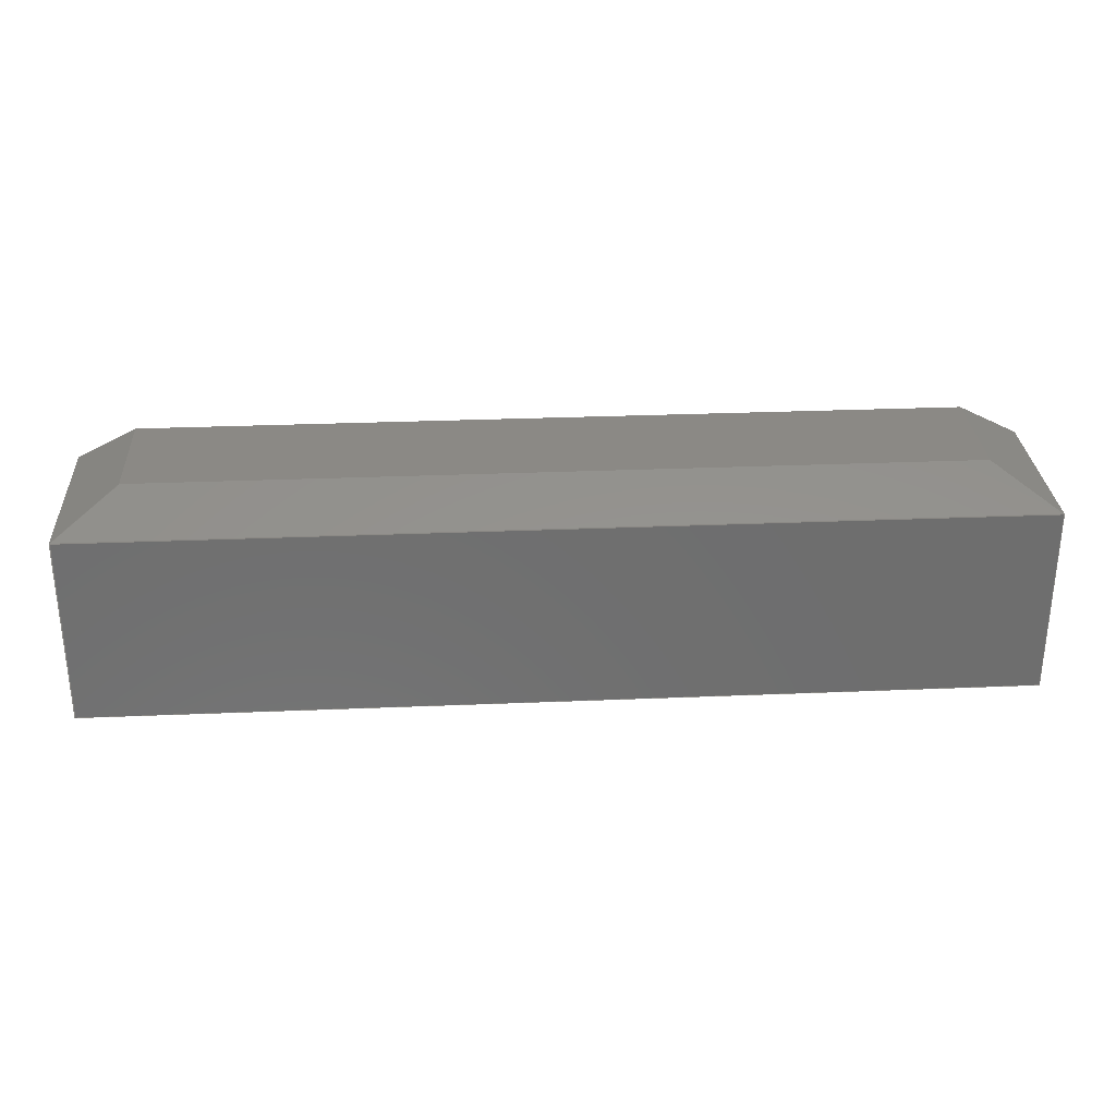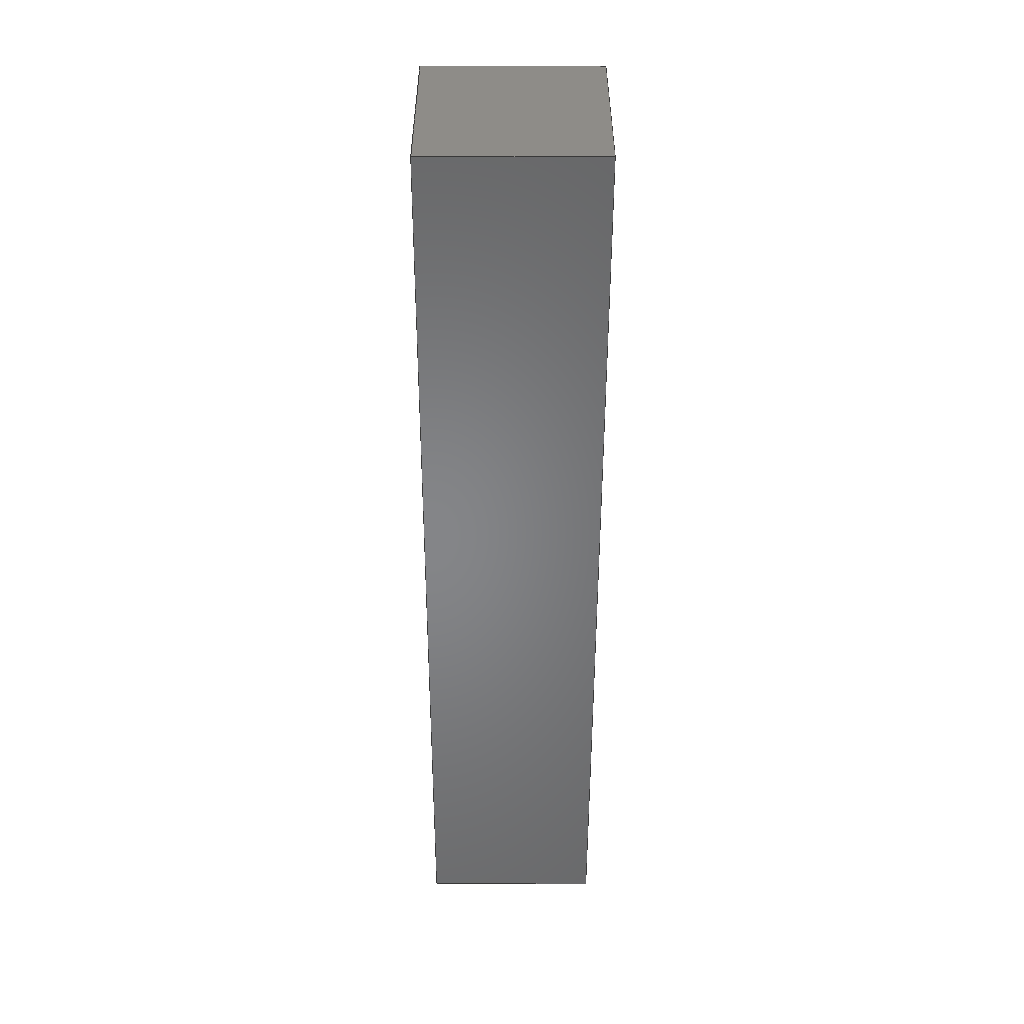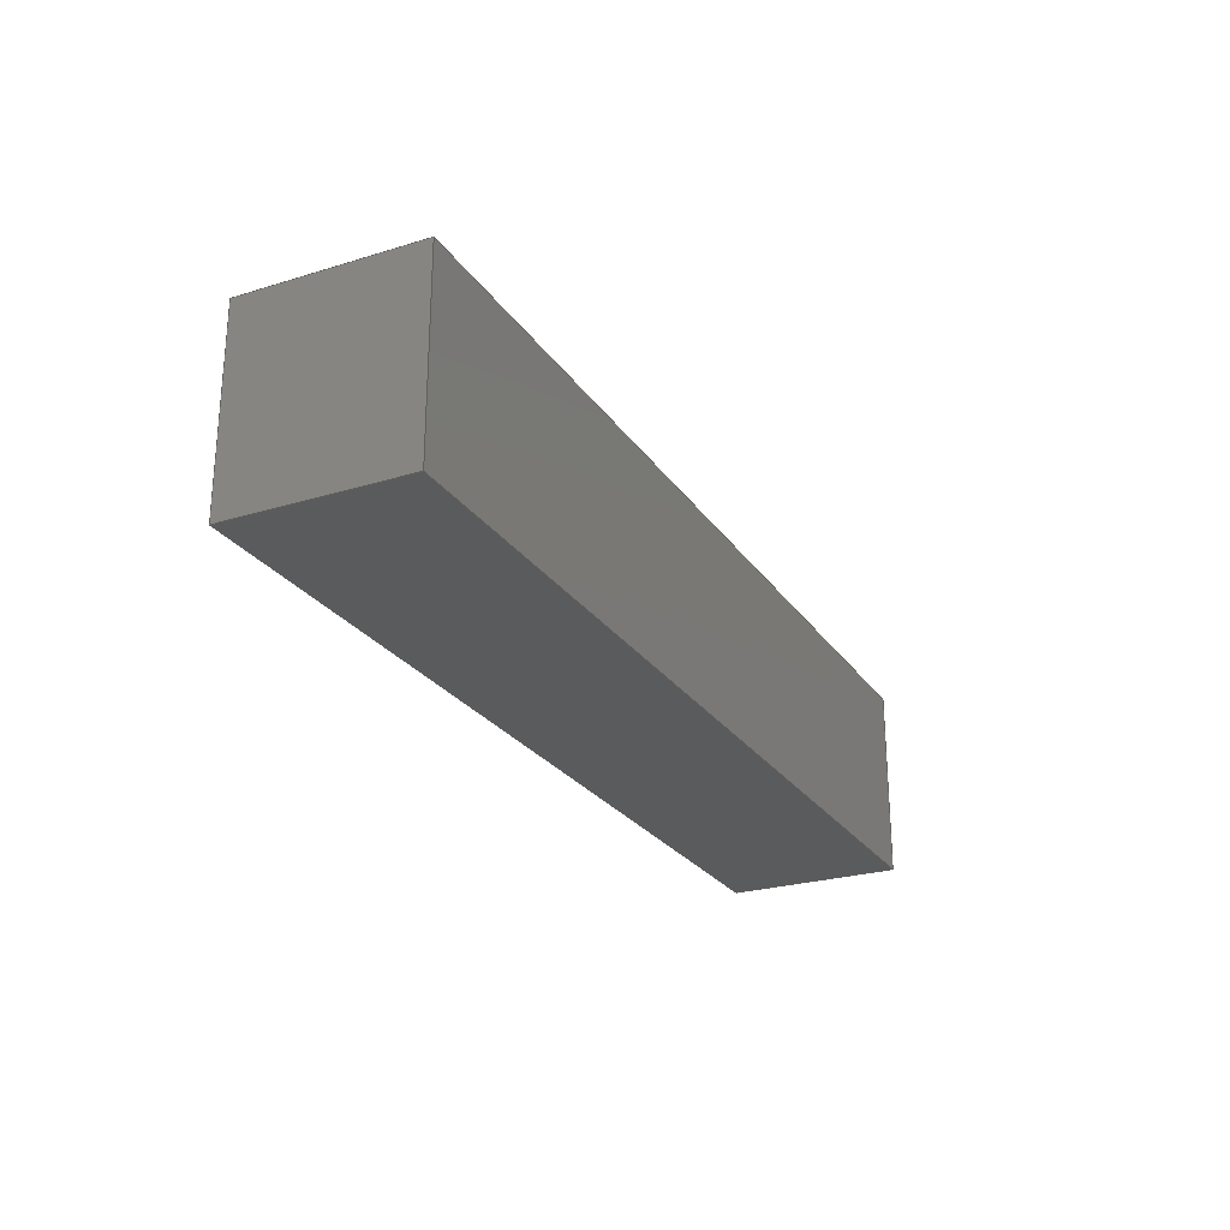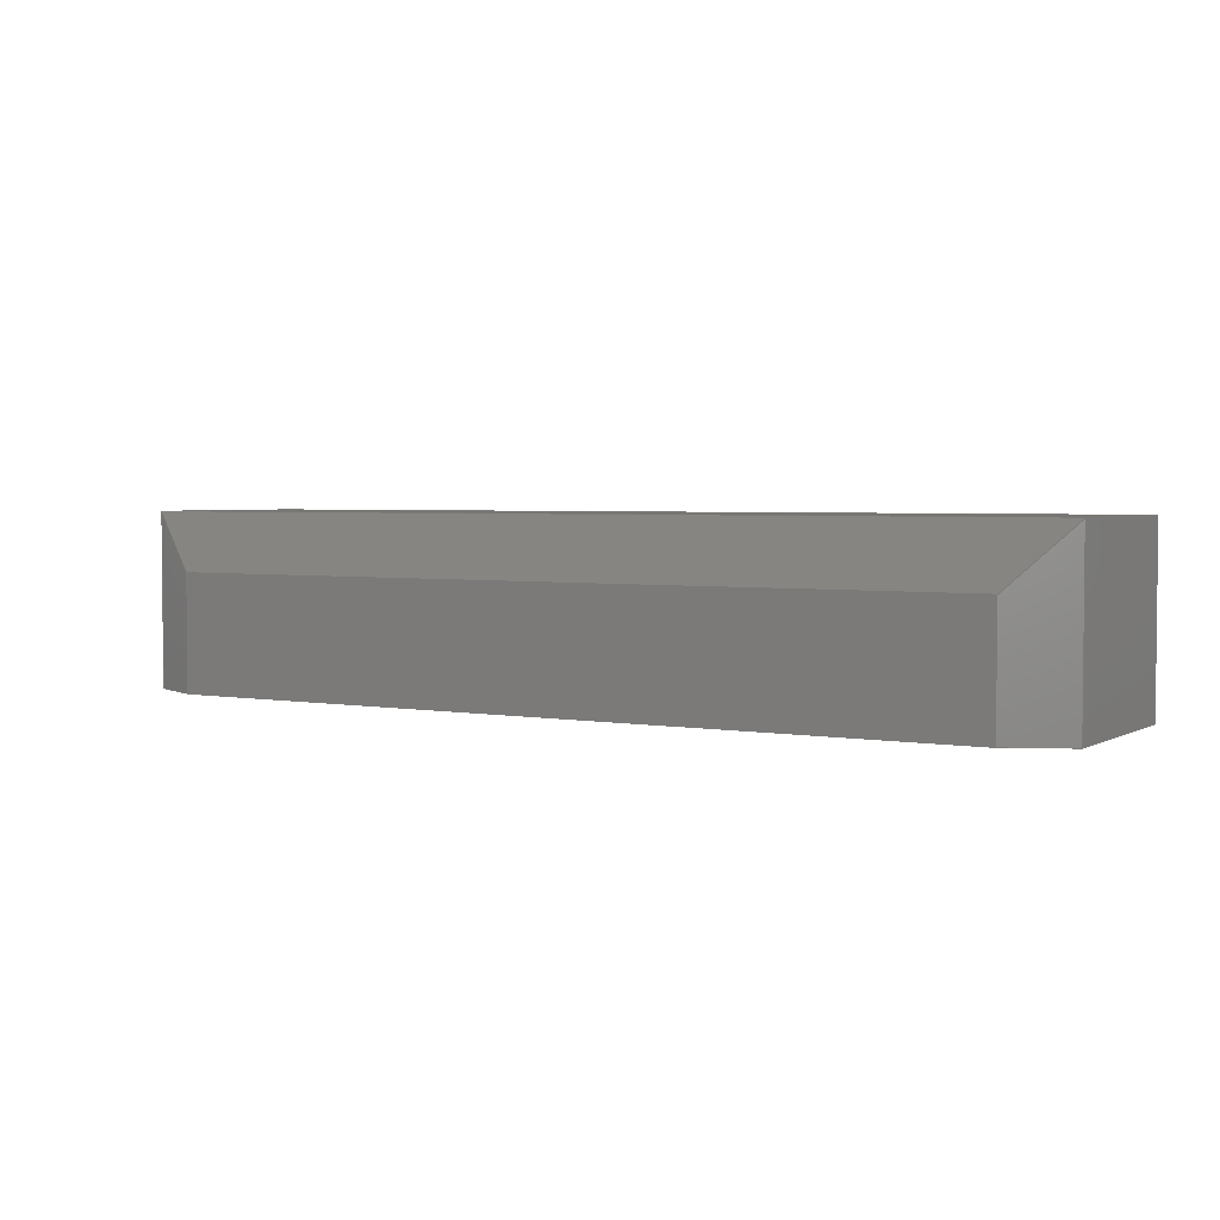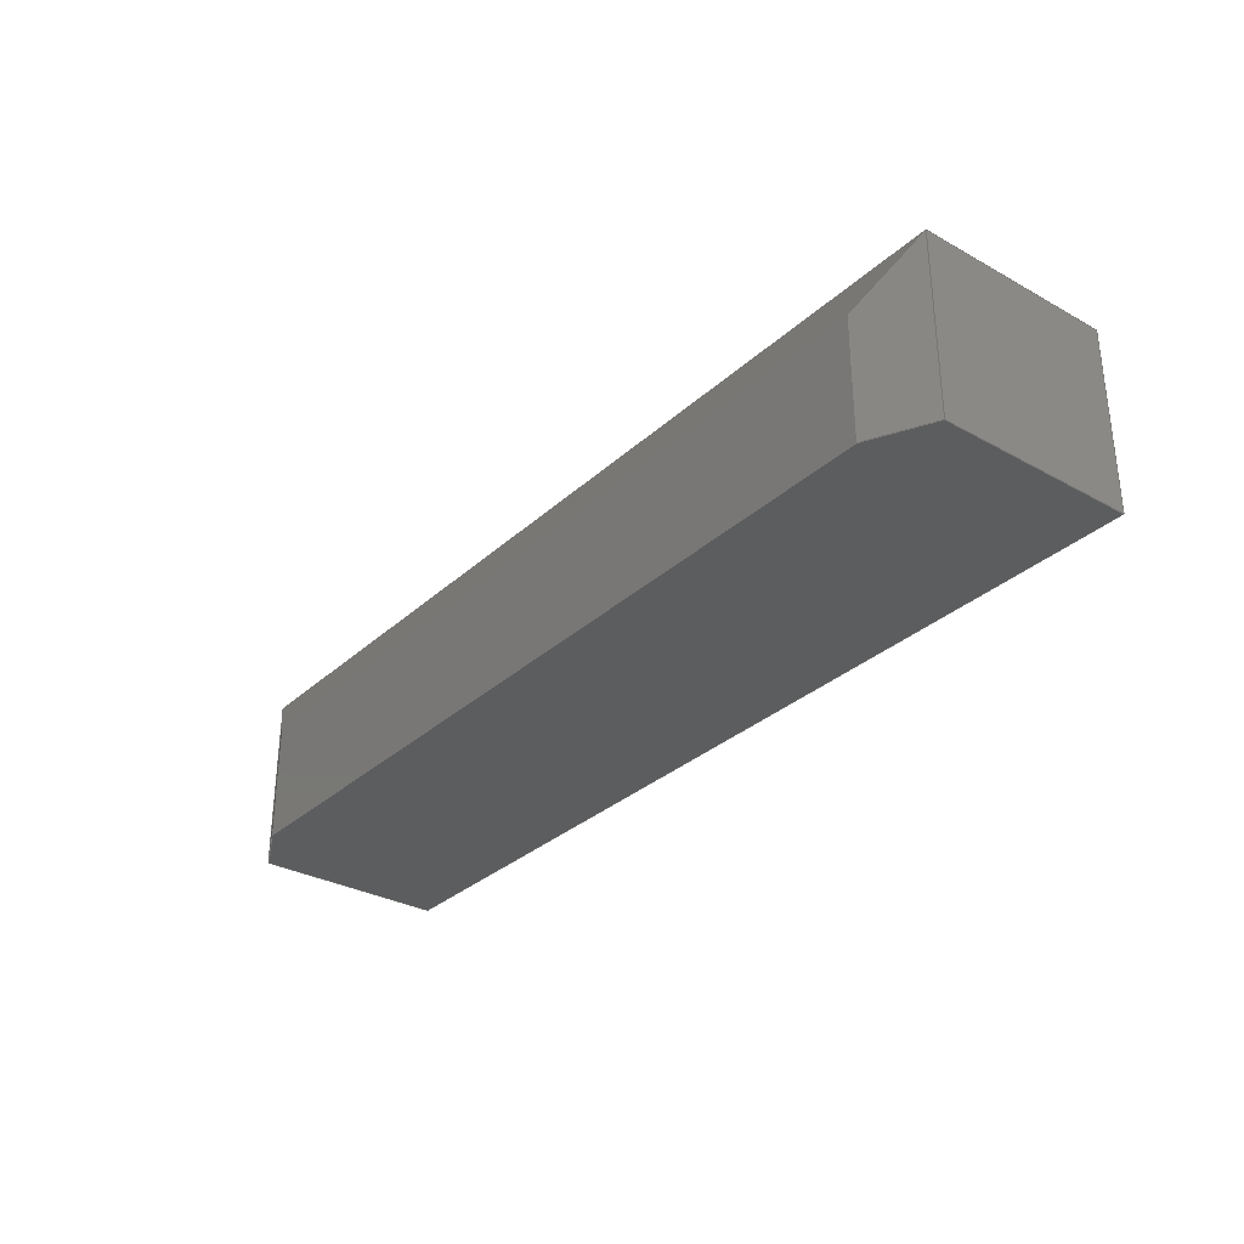
<metadata>
{"format":"step","ext":"step","renderer":"f3d","projection":"perspective","resolution":1024,"background":"white","views":[{"elev":29.6,"azim":176.5,"up":"+Z"},{"elev":-52.6,"azim":-90.1,"up":"+Z"},{"elev":-25.3,"azim":116.3,"up":"+Z"},{"elev":3.3,"azim":30.9,"up":"+Y"},{"elev":-31.3,"azim":51.8,"up":"+Y"}]}
</metadata>
<code>
ISO-10303-21;
DATA;
#1=MECHANICAL_DESIGN_GEOMETRIC_PRESENTATION_REPRESENTATION('',(#4),#255);
#2=SHAPE_REPRESENTATION_RELATIONSHIP('SRR','None',#265,#3);
#3=ADVANCED_BREP_SHAPE_REPRESENTATION('',(#5),#254);
#4=STYLED_ITEM('',(#274),#5);
#5=MANIFOLD_SOLID_BREP('Base 1',#149);
#6=FACE_OUTER_BOUND('',#15,.T.);
#7=FACE_OUTER_BOUND('',#16,.T.);
#8=FACE_OUTER_BOUND('',#17,.T.);
#9=FACE_OUTER_BOUND('',#18,.T.);
#10=FACE_OUTER_BOUND('',#19,.T.);
#11=FACE_OUTER_BOUND('',#20,.T.);
#12=FACE_OUTER_BOUND('',#21,.T.);
#13=FACE_OUTER_BOUND('',#22,.T.);
#14=FACE_OUTER_BOUND('',#23,.T.);
#15=EDGE_LOOP('',(#93,#94,#95,#96));
#16=EDGE_LOOP('',(#97,#98,#99,#100));
#17=EDGE_LOOP('',(#101,#102,#103,#104));
#18=EDGE_LOOP('',(#105,#106,#107,#108));
#19=EDGE_LOOP('',(#109,#110,#111,#112));
#20=EDGE_LOOP('',(#113,#114,#115,#116));
#21=EDGE_LOOP('',(#117,#118,#119,#120));
#22=EDGE_LOOP('',(#121,#122,#123,#124,#125,#126));
#23=EDGE_LOOP('',(#127,#128,#129,#130));
#24=LINE('',#215,#43);
#25=LINE('',#217,#44);
#26=LINE('',#219,#45);
#27=LINE('',#220,#46);
#28=LINE('',#223,#47);
#29=LINE('',#225,#48);
#30=LINE('',#226,#49);
#31=LINE('',#229,#50);
#32=LINE('',#231,#51);
#33=LINE('',#232,#52);
#34=LINE('',#236,#53);
#35=LINE('',#238,#54);
#36=LINE('',#240,#55);
#37=LINE('',#241,#56);
#38=LINE('',#243,#57);
#39=LINE('',#244,#58);
#40=LINE('',#246,#59);
#41=LINE('',#247,#60);
#42=LINE('',#249,#61);
#43=VECTOR('',#176,0.3937);
#44=VECTOR('',#177,0.3937);
#45=VECTOR('',#178,0.3937);
#46=VECTOR('',#179,0.3937);
#47=VECTOR('',#182,0.3937);
#48=VECTOR('',#183,0.3937);
#49=VECTOR('',#184,0.3937);
#50=VECTOR('',#187,0.3937);
#51=VECTOR('',#188,0.3937);
#52=VECTOR('',#189,0.3937);
#53=VECTOR('',#192,0.3937);
#54=VECTOR('',#193,0.3937);
#55=VECTOR('',#194,0.3937);
#56=VECTOR('',#195,0.3937);
#57=VECTOR('',#198,0.3937);
#58=VECTOR('',#199,0.3937);
#59=VECTOR('',#202,0.3937);
#60=VECTOR('',#203,0.3937);
#61=VECTOR('',#206,0.3937);
#62=VERTEX_POINT('',#213);
#63=VERTEX_POINT('',#214);
#64=VERTEX_POINT('',#216);
#65=VERTEX_POINT('',#218);
#66=VERTEX_POINT('',#222);
#67=VERTEX_POINT('',#224);
#68=VERTEX_POINT('',#228);
#69=VERTEX_POINT('',#230);
#70=VERTEX_POINT('',#234);
#71=VERTEX_POINT('',#235);
#72=VERTEX_POINT('',#237);
#73=VERTEX_POINT('',#239);
#74=EDGE_CURVE('',#62,#63,#24,.T.);
#75=EDGE_CURVE('',#64,#63,#25,.T.);
#76=EDGE_CURVE('',#64,#65,#26,.T.);
#77=EDGE_CURVE('',#62,#65,#27,.T.);
#78=EDGE_CURVE('',#66,#62,#28,.T.);
#79=EDGE_CURVE('',#67,#65,#29,.T.);
#80=EDGE_CURVE('',#67,#66,#30,.T.);
#81=EDGE_CURVE('',#63,#68,#31,.T.);
#82=EDGE_CURVE('',#68,#69,#32,.T.);
#83=EDGE_CURVE('',#69,#64,#33,.T.);
#84=EDGE_CURVE('',#70,#71,#34,.T.);
#85=EDGE_CURVE('',#71,#72,#35,.T.);
#86=EDGE_CURVE('',#72,#73,#36,.T.);
#87=EDGE_CURVE('',#73,#70,#37,.T.);
#88=EDGE_CURVE('',#66,#71,#38,.T.);
#89=EDGE_CURVE('',#72,#67,#39,.T.);
#90=EDGE_CURVE('',#69,#73,#40,.T.);
#91=EDGE_CURVE('',#65,#73,#41,.T.);
#92=EDGE_CURVE('',#68,#70,#42,.T.);
#93=ORIENTED_EDGE('',*,*,#74,.T.);
#94=ORIENTED_EDGE('',*,*,#75,.F.);
#95=ORIENTED_EDGE('',*,*,#76,.T.);
#96=ORIENTED_EDGE('',*,*,#77,.F.);
#97=ORIENTED_EDGE('',*,*,#78,.T.);
#98=ORIENTED_EDGE('',*,*,#77,.T.);
#99=ORIENTED_EDGE('',*,*,#79,.F.);
#100=ORIENTED_EDGE('',*,*,#80,.T.);
#101=ORIENTED_EDGE('',*,*,#81,.T.);
#102=ORIENTED_EDGE('',*,*,#82,.T.);
#103=ORIENTED_EDGE('',*,*,#83,.T.);
#104=ORIENTED_EDGE('',*,*,#75,.T.);
#105=ORIENTED_EDGE('',*,*,#84,.T.);
#106=ORIENTED_EDGE('',*,*,#85,.T.);
#107=ORIENTED_EDGE('',*,*,#86,.T.);
#108=ORIENTED_EDGE('',*,*,#87,.T.);
#109=ORIENTED_EDGE('',*,*,#88,.F.);
#110=ORIENTED_EDGE('',*,*,#80,.F.);
#111=ORIENTED_EDGE('',*,*,#89,.F.);
#112=ORIENTED_EDGE('',*,*,#85,.F.);
#113=ORIENTED_EDGE('',*,*,#76,.F.);
#114=ORIENTED_EDGE('',*,*,#83,.F.);
#115=ORIENTED_EDGE('',*,*,#90,.T.);
#116=ORIENTED_EDGE('',*,*,#91,.F.);
#117=ORIENTED_EDGE('',*,*,#92,.T.);
#118=ORIENTED_EDGE('',*,*,#87,.F.);
#119=ORIENTED_EDGE('',*,*,#90,.F.);
#120=ORIENTED_EDGE('',*,*,#82,.F.);
#121=ORIENTED_EDGE('',*,*,#88,.T.);
#122=ORIENTED_EDGE('',*,*,#84,.F.);
#123=ORIENTED_EDGE('',*,*,#92,.F.);
#124=ORIENTED_EDGE('',*,*,#81,.F.);
#125=ORIENTED_EDGE('',*,*,#74,.F.);
#126=ORIENTED_EDGE('',*,*,#78,.F.);
#127=ORIENTED_EDGE('',*,*,#91,.T.);
#128=ORIENTED_EDGE('',*,*,#86,.F.);
#129=ORIENTED_EDGE('',*,*,#89,.T.);
#130=ORIENTED_EDGE('',*,*,#79,.T.);
#131=PLANE('',#163);
#132=PLANE('',#164);
#133=PLANE('',#165);
#134=PLANE('',#166);
#135=PLANE('',#167);
#136=PLANE('',#168);
#137=PLANE('',#169);
#138=PLANE('',#170);
#139=PLANE('',#171);
#140=ADVANCED_FACE('',(#6),#131,.F.);
#141=ADVANCED_FACE('',(#7),#132,.T.);
#142=ADVANCED_FACE('',(#8),#133,.T.);
#143=ADVANCED_FACE('',(#9),#134,.T.);
#144=ADVANCED_FACE('',(#10),#135,.F.);
#145=ADVANCED_FACE('',(#11),#136,.F.);
#146=ADVANCED_FACE('',(#12),#137,.F.);
#147=ADVANCED_FACE('',(#13),#138,.T.);
#148=ADVANCED_FACE('',(#14),#139,.T.);
#149=CLOSED_SHELL('',(#140,#141,#142,#143,#144,#145,#146,#147,#148));
#150=DERIVED_UNIT_ELEMENT(#152,1);
#151=DERIVED_UNIT_ELEMENT(#259,-3);
#152=(
MASS_UNIT()
NAMED_UNIT(*)
SI_UNIT(.KILO.,.GRAM.)
);
#153=DERIVED_UNIT((#150,#151));
#154=MEASURE_REPRESENTATION_ITEM('density measure',
POSITIVE_RATIO_MEASURE(2600),#153);
#155=PROPERTY_DEFINITION_REPRESENTATION(#160,#157);
#156=PROPERTY_DEFINITION_REPRESENTATION(#161,#158);
#157=REPRESENTATION('material name',(#159),#254);
#158=REPRESENTATION('density',(#154),#254);
#159=DESCRIPTIVE_REPRESENTATION_ITEM('Limestone','Limestone');
#160=PROPERTY_DEFINITION('material property','material name',#267);
#161=PROPERTY_DEFINITION('material property','density of part',#267);
#162=AXIS2_PLACEMENT_3D('placement',#211,#172,#173);
#163=AXIS2_PLACEMENT_3D('',#212,#174,#175);
#164=AXIS2_PLACEMENT_3D('',#221,#180,#181);
#165=AXIS2_PLACEMENT_3D('',#227,#185,#186);
#166=AXIS2_PLACEMENT_3D('',#233,#190,#191);
#167=AXIS2_PLACEMENT_3D('',#242,#196,#197);
#168=AXIS2_PLACEMENT_3D('',#245,#200,#201);
#169=AXIS2_PLACEMENT_3D('',#248,#204,#205);
#170=AXIS2_PLACEMENT_3D('',#250,#207,#208);
#171=AXIS2_PLACEMENT_3D('',#251,#209,#210);
#172=DIRECTION('axis',(0,0,1));
#173=DIRECTION('refdir',(1,0,0));
#174=DIRECTION('center_axis',(0.4472,0,-0.8944));
#175=DIRECTION('ref_axis',(0.8944,0,0.4472));
#176=DIRECTION('',(0.8944,0,0.4472));
#177=DIRECTION('',(0,-1,0));
#178=DIRECTION('',(-0.6667,0.6667,-0.3333));
#179=DIRECTION('',(0,1,0));
#180=DIRECTION('center_axis',(-1,0,0));
#181=DIRECTION('ref_axis',(0,-1,0));
#182=DIRECTION('',(0,0,1));
#183=DIRECTION('',(0,0,1));
#184=DIRECTION('',(0,-1,0));
#185=DIRECTION('center_axis',(0,0,1));
#186=DIRECTION('ref_axis',(1,0,0));
#187=DIRECTION('',(1,0,0));
#188=DIRECTION('',(0,1,0));
#189=DIRECTION('',(-1,0,0));
#190=DIRECTION('center_axis',(1,0,0));
#191=DIRECTION('ref_axis',(0,1,0));
#192=DIRECTION('',(0,0,-1));
#193=DIRECTION('',(0,1,0));
#194=DIRECTION('',(0,0,1));
#195=DIRECTION('',(0,-1,0));
#196=DIRECTION('center_axis',(0,0,1));
#197=DIRECTION('ref_axis',(1,0,0));
#198=DIRECTION('',(1,0,0));
#199=DIRECTION('',(-1,0,0));
#200=DIRECTION('center_axis',(0,-0.4472,-0.8944));
#201=DIRECTION('ref_axis',(0,-0.8944,0.4472));
#202=DIRECTION('',(0.6667,0.6667,-0.3333));
#203=DIRECTION('',(1,0,0));
#204=DIRECTION('center_axis',(-0.4472,0,-0.8944));
#205=DIRECTION('ref_axis',(-0.8944,0,0.4472));
#206=DIRECTION('',(0.8944,0,-0.4472));
#207=DIRECTION('center_axis',(0,-1,0));
#208=DIRECTION('ref_axis',(1,0,0));
#209=DIRECTION('center_axis',(0,1,0));
#210=DIRECTION('ref_axis',(-1,0,0));
#211=CARTESIAN_POINT('',(0,0,0));
#212=CARTESIAN_POINT('Origin',(0,16,6.5));
#213=CARTESIAN_POINT('',(-1.748e-16,26,6.5));
#214=CARTESIAN_POINT('',(2,26,7.5));
#215=CARTESIAN_POINT('',(10.6,26,11.8));
#216=CARTESIAN_POINT('',(2,30,7.5));
#217=CARTESIAN_POINT('',(2,16,7.5));
#218=CARTESIAN_POINT('',(5.595e-15,32,6.5));
#219=CARTESIAN_POINT('',(7.111,24.89,10.06));
#220=CARTESIAN_POINT('',(-1.748e-16,24,6.5));
#221=CARTESIAN_POINT('Origin',(0,32,0));
#222=CARTESIAN_POINT('',(0,26,1.399e-15));
#223=CARTESIAN_POINT('',(0,26,3.75));
#224=CARTESIAN_POINT('',(0,32,0));
#225=CARTESIAN_POINT('',(0,32,0));
#226=CARTESIAN_POINT('',(0,32,0));
#227=CARTESIAN_POINT('Origin',(16,16,7.5));
#228=CARTESIAN_POINT('',(30,26,7.5));
#229=CARTESIAN_POINT('',(21,26,7.5));
#230=CARTESIAN_POINT('',(30,30,7.5));
#231=CARTESIAN_POINT('',(30,8,7.5));
#232=CARTESIAN_POINT('',(24,30,7.5));
#233=CARTESIAN_POINT('Origin',(32,0,0));
#234=CARTESIAN_POINT('',(32,26,6.5));
#235=CARTESIAN_POINT('',(32,26,1.399e-15));
#236=CARTESIAN_POINT('',(32,26,3.75));
#237=CARTESIAN_POINT('',(32,32,0));
#238=CARTESIAN_POINT('',(32,0,0));
#239=CARTESIAN_POINT('',(32,32,6.5));
#240=CARTESIAN_POINT('',(32,32,0));
#241=CARTESIAN_POINT('',(32,-2.797e-15,6.5));
#242=CARTESIAN_POINT('Origin',(16,16,0));
#243=CARTESIAN_POINT('',(26,26,0));
#244=CARTESIAN_POINT('',(32,32,0));
#245=CARTESIAN_POINT('Origin',(32,32,6.5));
#246=CARTESIAN_POINT('',(24.89,24.89,10.06));
#247=CARTESIAN_POINT('',(32,32,6.5));
#248=CARTESIAN_POINT('Origin',(32,-5.595e-15,6.5));
#249=CARTESIAN_POINT('',(29.4,26,7.8));
#250=CARTESIAN_POINT('Origin',(6,26,0));
#251=CARTESIAN_POINT('Origin',(32,32,0));
#252=UNCERTAINTY_MEASURE_WITH_UNIT(LENGTH_MEASURE(0.0003937),
#257,'DISTANCE_ACCURACY_VALUE',
'Maximum model space distance between geometric entities at asserted c
onnectivities');
#253=UNCERTAINTY_MEASURE_WITH_UNIT(LENGTH_MEASURE(0.0003937),
#257,'DISTANCE_ACCURACY_VALUE',
'Maximum model space distance between geometric entities at asserted c
onnectivities');
#254=(
GEOMETRIC_REPRESENTATION_CONTEXT(3)
GLOBAL_UNCERTAINTY_ASSIGNED_CONTEXT((#252))
GLOBAL_UNIT_ASSIGNED_CONTEXT((#257,#261,#262))
REPRESENTATION_CONTEXT('','3D')
);
#255=(
GEOMETRIC_REPRESENTATION_CONTEXT(3)
GLOBAL_UNCERTAINTY_ASSIGNED_CONTEXT((#253))
GLOBAL_UNIT_ASSIGNED_CONTEXT((#257,#261,#262))
REPRESENTATION_CONTEXT('','3D')
);
#256=DIMENSIONAL_EXPONENTS(1,0,0,0,0,0,0);
#257=(
CONVERSION_BASED_UNIT('inch',#260)
LENGTH_UNIT()
NAMED_UNIT(#256)
);
#258=(
LENGTH_UNIT()
NAMED_UNIT(*)
SI_UNIT(.MILLI.,.METRE.)
);
#259=(
LENGTH_UNIT()
NAMED_UNIT(*)
SI_UNIT($,.METRE.)
);
#260=LENGTH_MEASURE_WITH_UNIT(LENGTH_MEASURE(25.4),#258);
#261=(
NAMED_UNIT(*)
PLANE_ANGLE_UNIT()
SI_UNIT($,.RADIAN.)
);
#262=(
NAMED_UNIT(*)
SI_UNIT($,.STERADIAN.)
SOLID_ANGLE_UNIT()
);
#263=SHAPE_DEFINITION_REPRESENTATION(#264,#265);
#264=PRODUCT_DEFINITION_SHAPE('',$,#267);
#265=SHAPE_REPRESENTATION('',(#162),#254);
#266=PRODUCT_DEFINITION_CONTEXT('part definition',#271,'design');
#267=PRODUCT_DEFINITION('O - 2','O - 2',#268,#266);
#268=PRODUCT_DEFINITION_FORMATION('',$,#273);
#269=PRODUCT_RELATED_PRODUCT_CATEGORY('O - 2','O - 2',(#273));
#270=APPLICATION_PROTOCOL_DEFINITION('international standard',
'automotive_design',2009,#271);
#271=APPLICATION_CONTEXT(
'Core Data for Automotive Mechanical Design Process');
#272=PRODUCT_CONTEXT('part definition',#271,'mechanical');
#273=PRODUCT('O - 2','O - 2',$,(#272));
#274=PRESENTATION_STYLE_ASSIGNMENT((#275));
#275=SURFACE_STYLE_USAGE(.BOTH.,#276);
#276=SURFACE_SIDE_STYLE('',(#277));
#277=SURFACE_STYLE_FILL_AREA(#278);
#278=FILL_AREA_STYLE('Surface - Matte',(#279));
#279=FILL_AREA_STYLE_COLOUR('Surface - Matte',#280);
#280=COLOUR_RGB('Surface - Matte',0.702,0.702,0.702);
ENDSEC;
END-ISO-10303-21;

</code>
